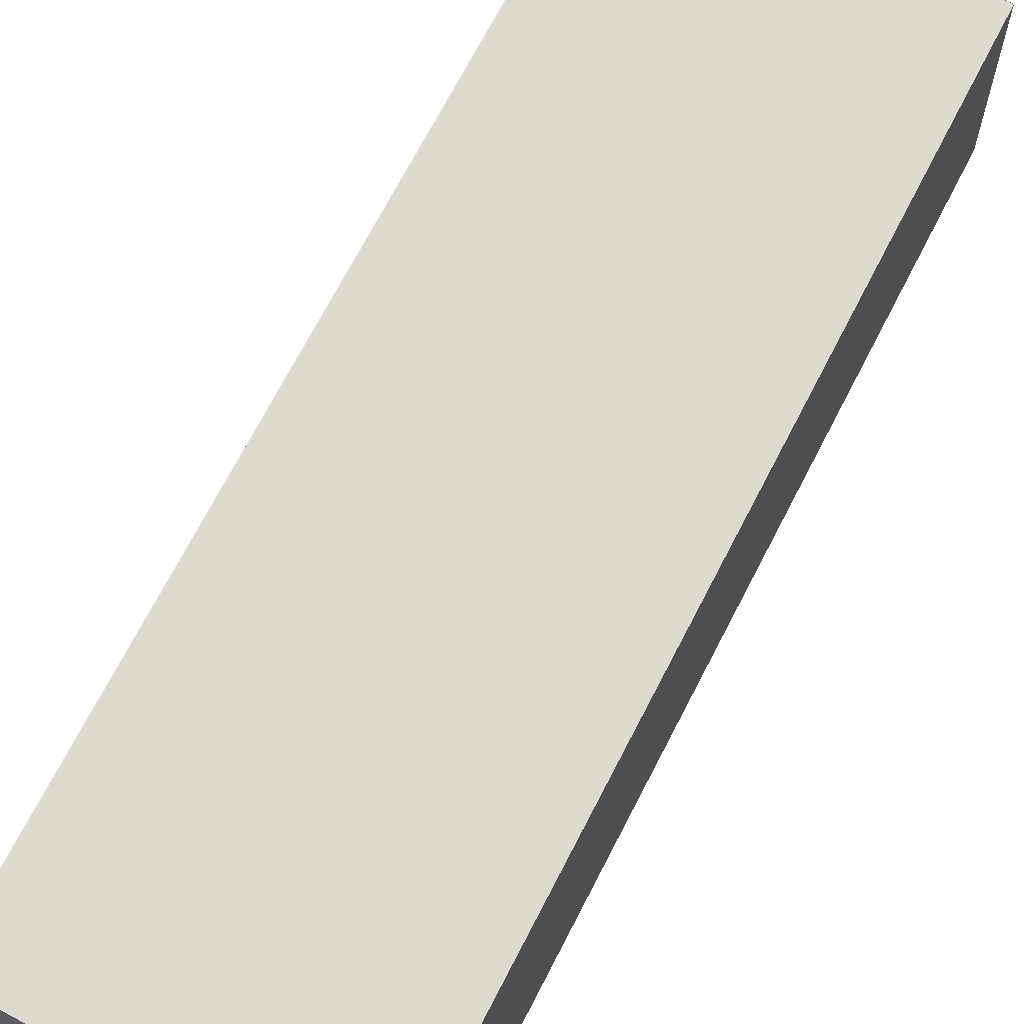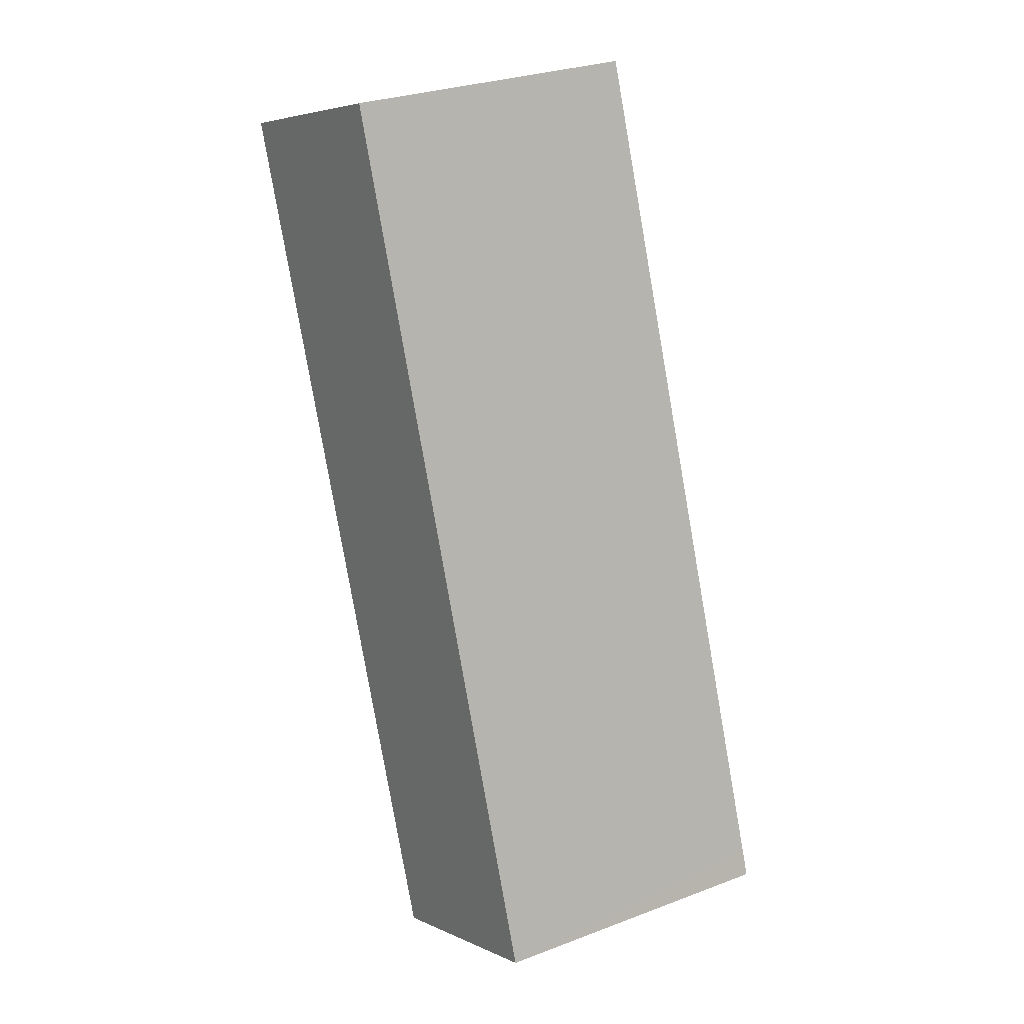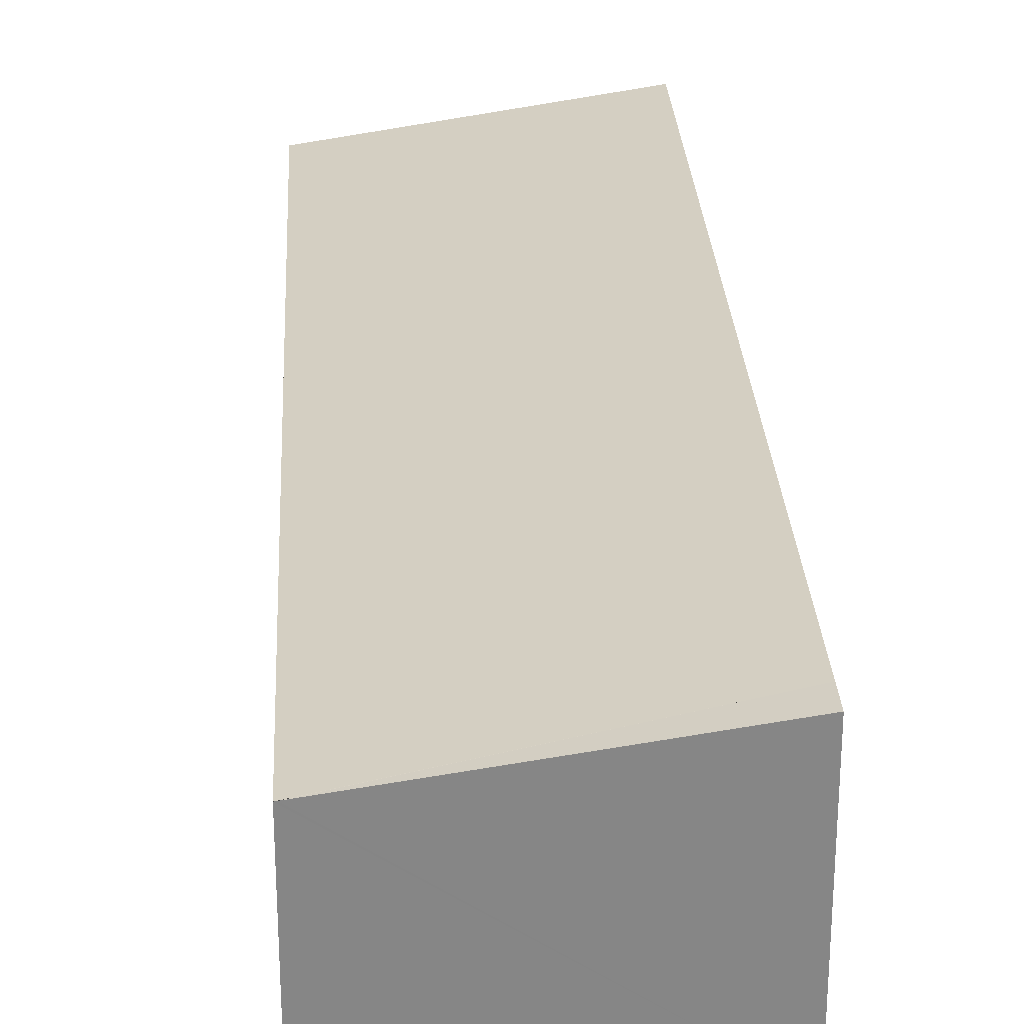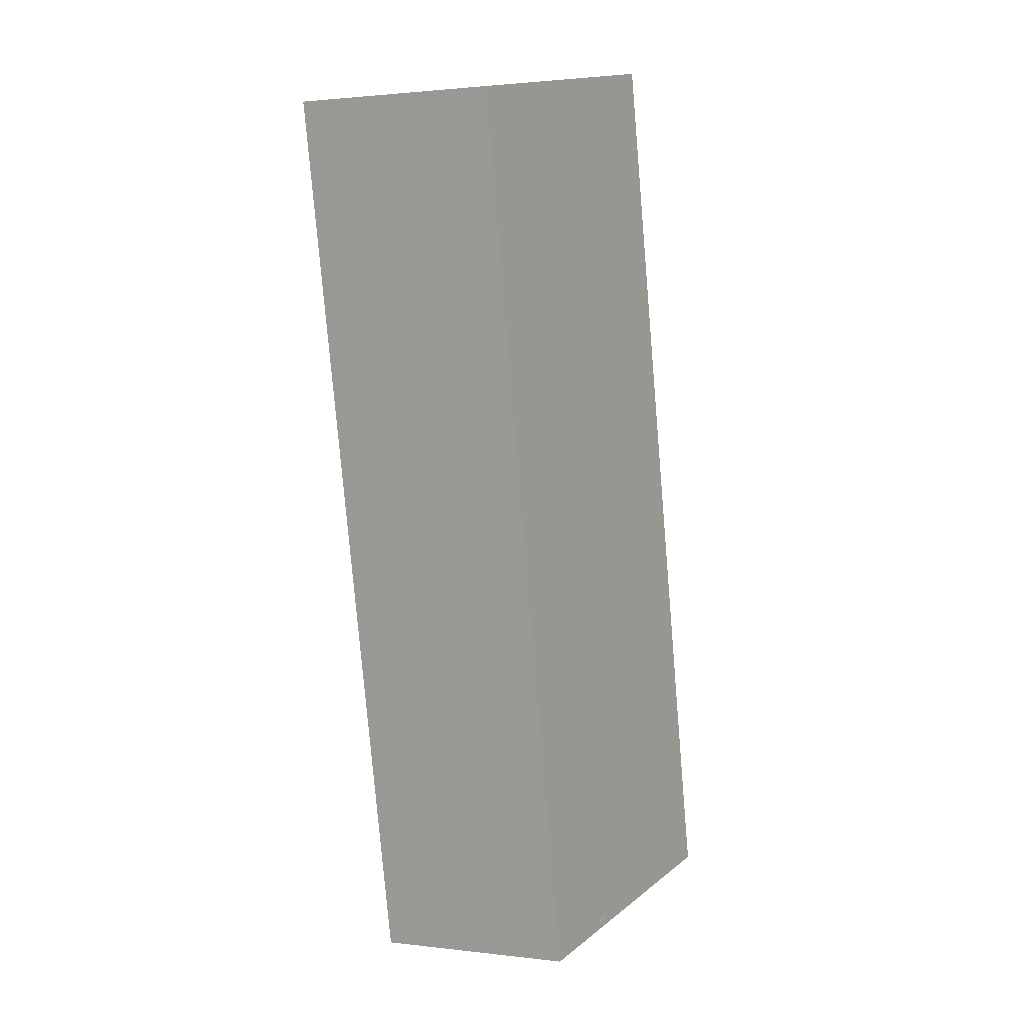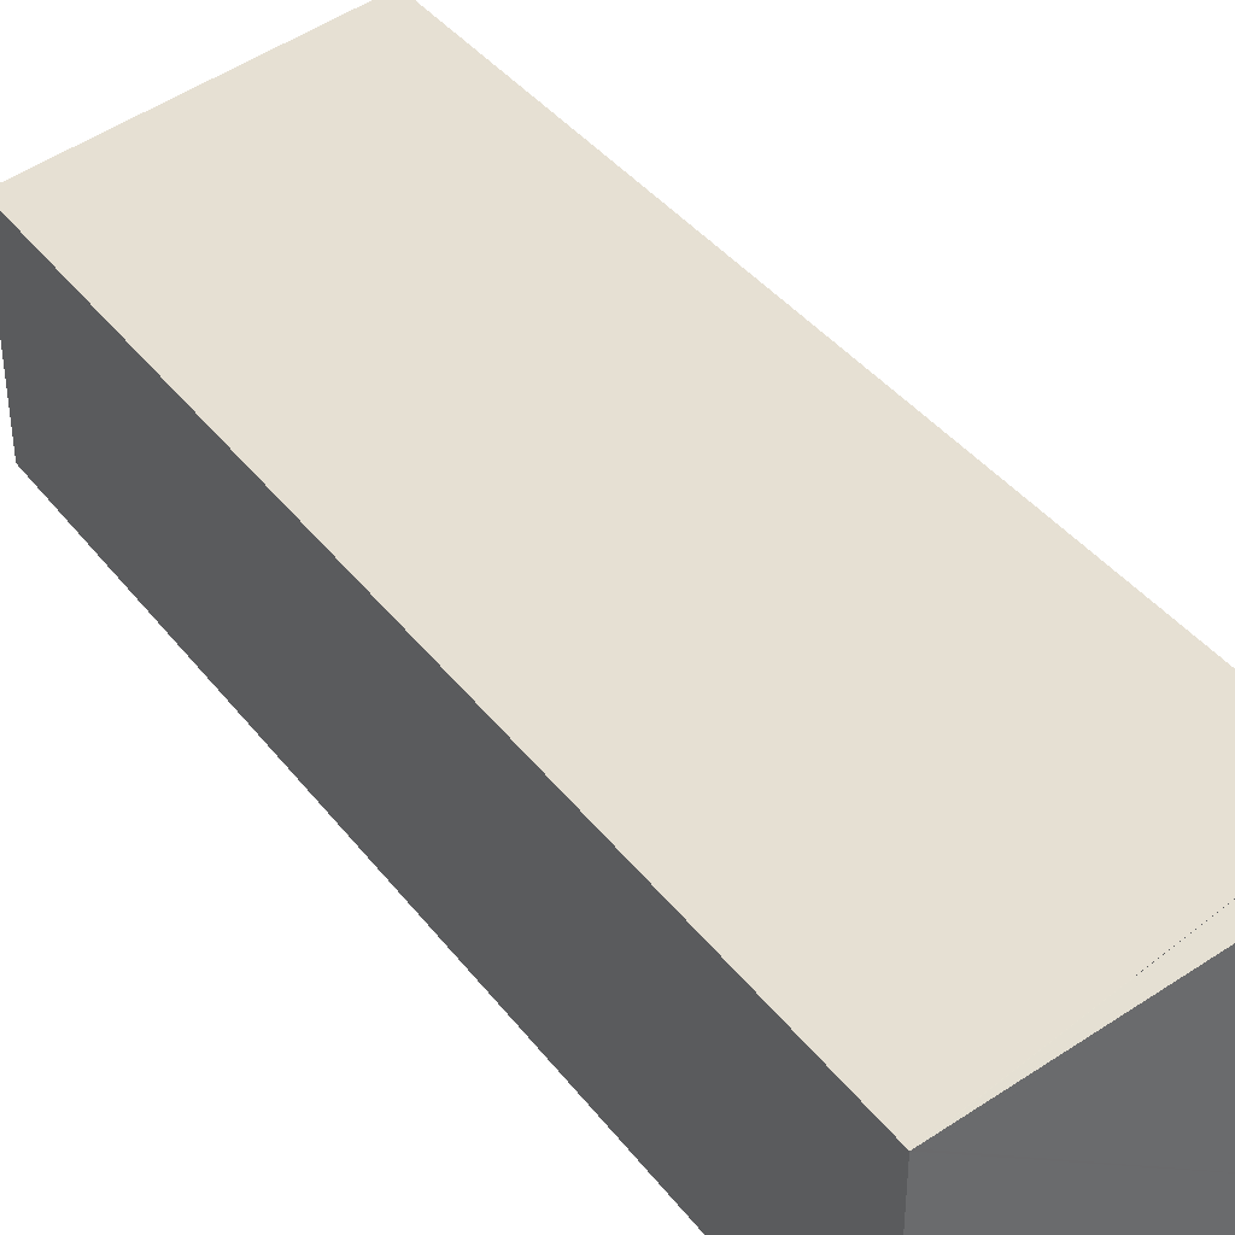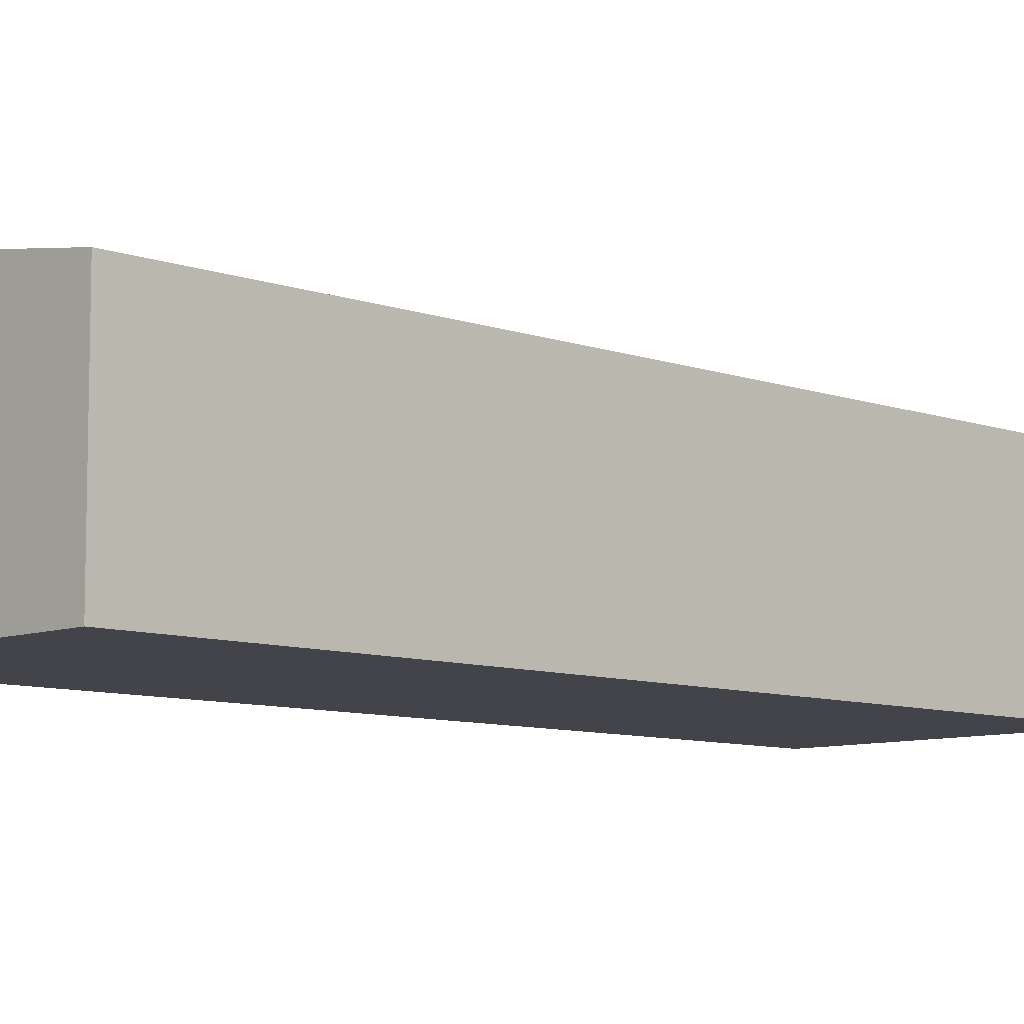
<metadata>
{"format":"obj","ext":"obj","renderer":"f3d","projection":"perspective","resolution":1024,"background":"white","views":[{"elev":67.5,"azim":38.9,"up":"+Y"},{"elev":4.8,"azim":144.6,"up":"+Z"},{"elev":28.3,"azim":-171.1,"up":"+Y"},{"elev":1.6,"azim":113.8,"up":"+Z"},{"elev":39.8,"azim":158.3,"up":"+Y"},{"elev":-8.5,"azim":57.4,"up":"+Y"}]}
</metadata>
<code>
v  3.637 2.54 -0.764
v  2.435 3.098 11.2
v  5.991 2.54 10.45
v  0.08 3.11 0.369
v  3.608 2.544 -0.758
v  0 3.111 1.905e-16
v  2.435 -6.858e-16 11.2
v  5.991 -6.401e-16 10.45
v  3.637 4.678e-17 -0.764
v  0 0 0
v  3.608 4.641e-17 -0.758
v  0.08 -2.259e-17 0.369
g defaultobject
f 1 2 3
f 2 1 4
f 4 5 6
f 7 3 2
f 3 7 8
f 8 1 3
f 1 8 9
f 5 10 6
f 10 5 1
f 10 1 9
f 10 9 11
f 10 4 6
f 4 10 2
f 2 10 7
f 7 10 12
f 7 9 8
f 9 7 12
f 9 12 10
f 9 10 11

</code>
